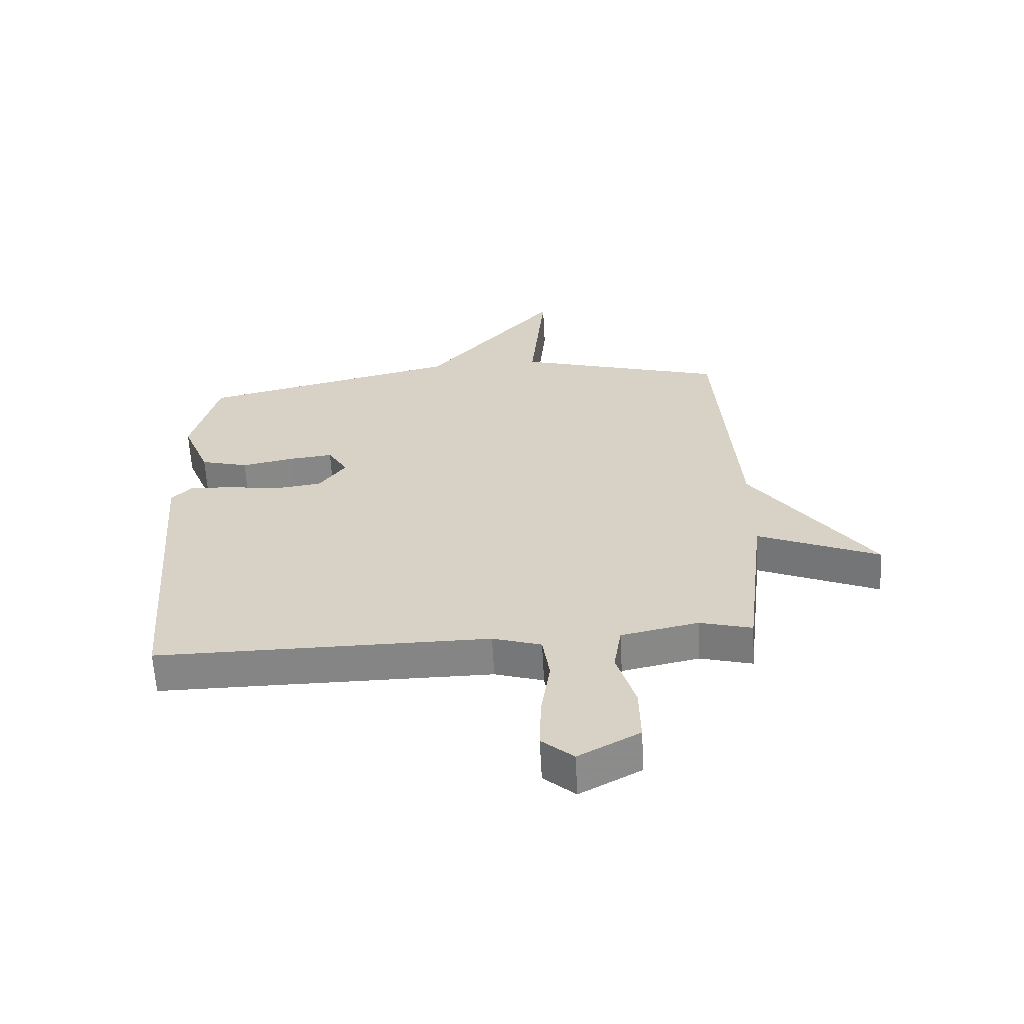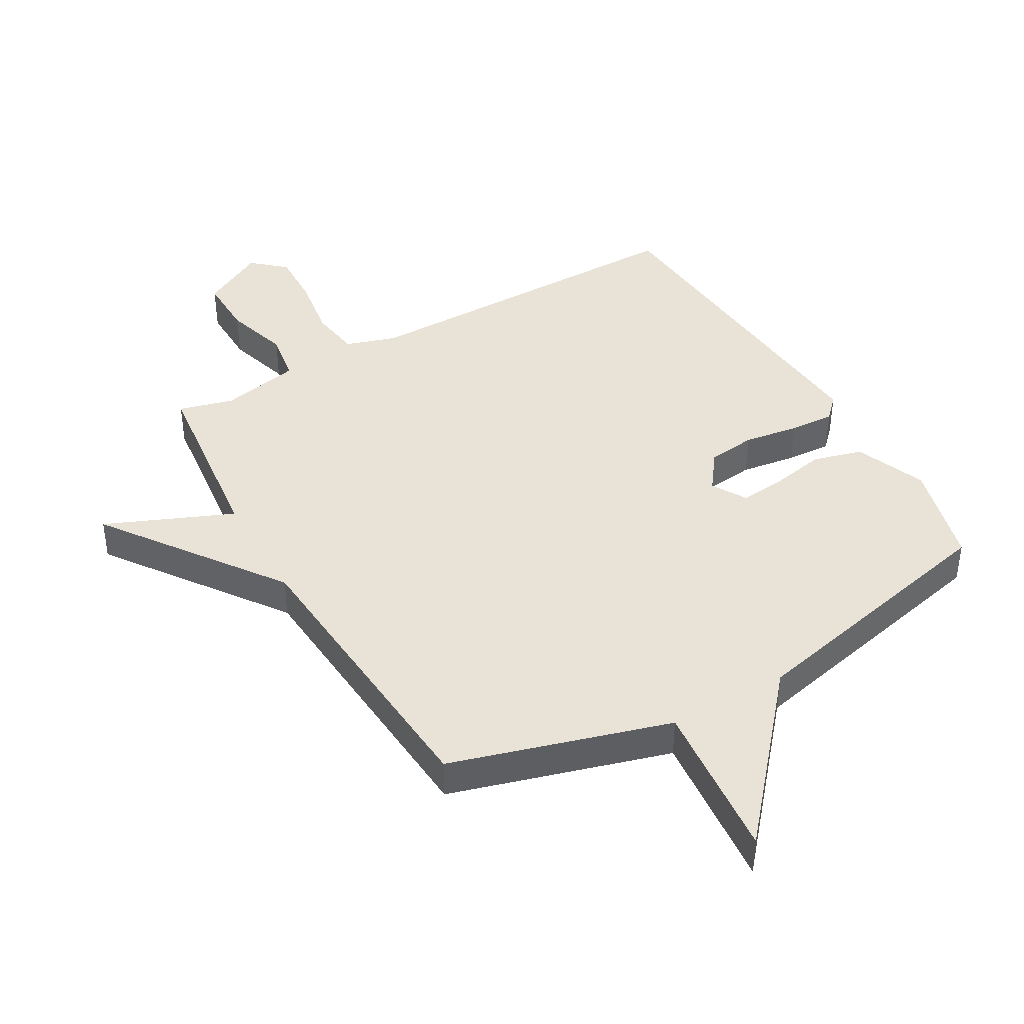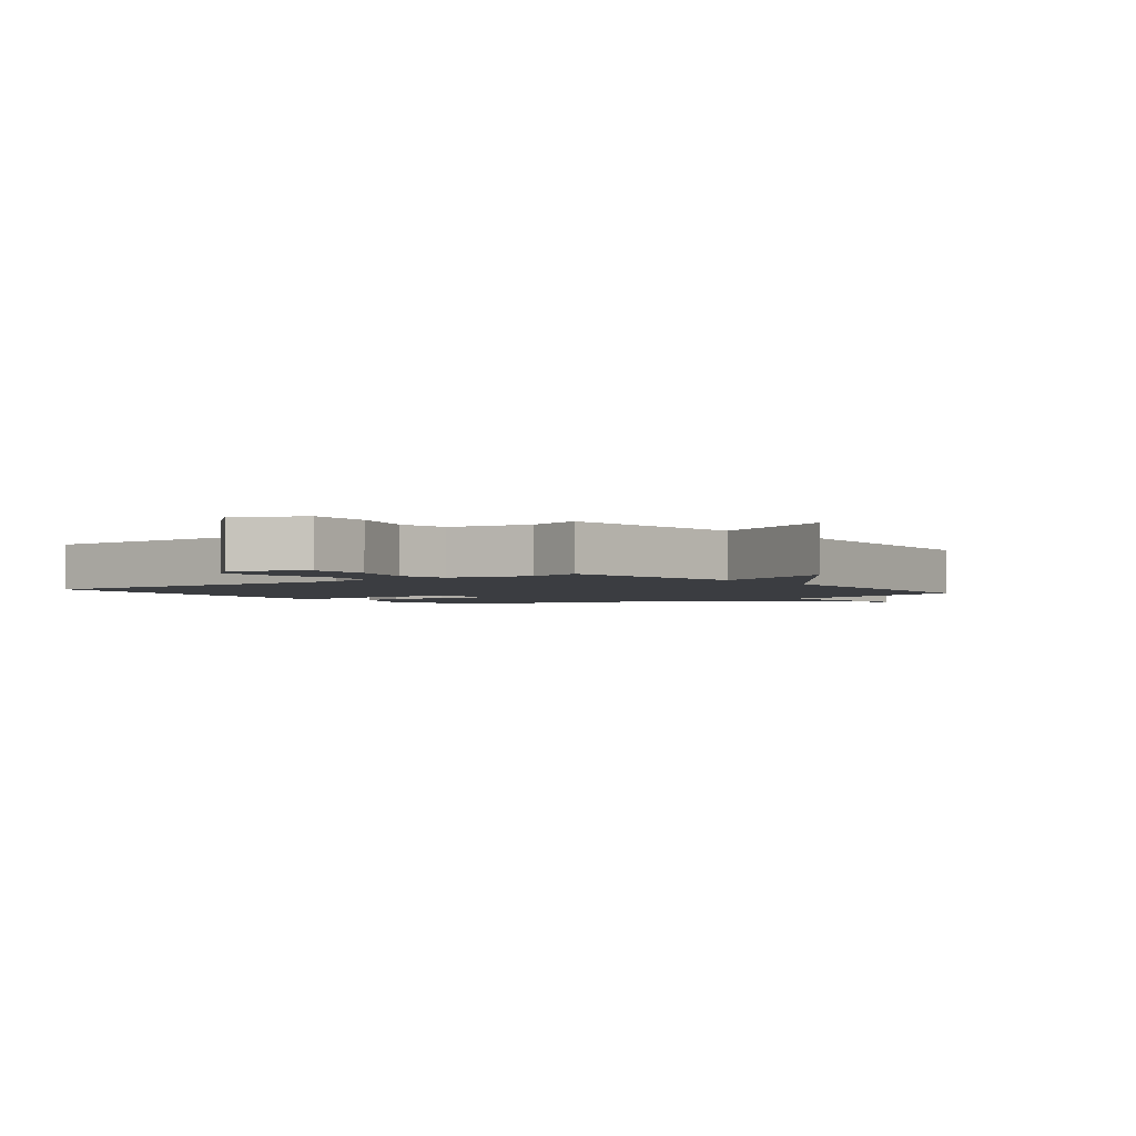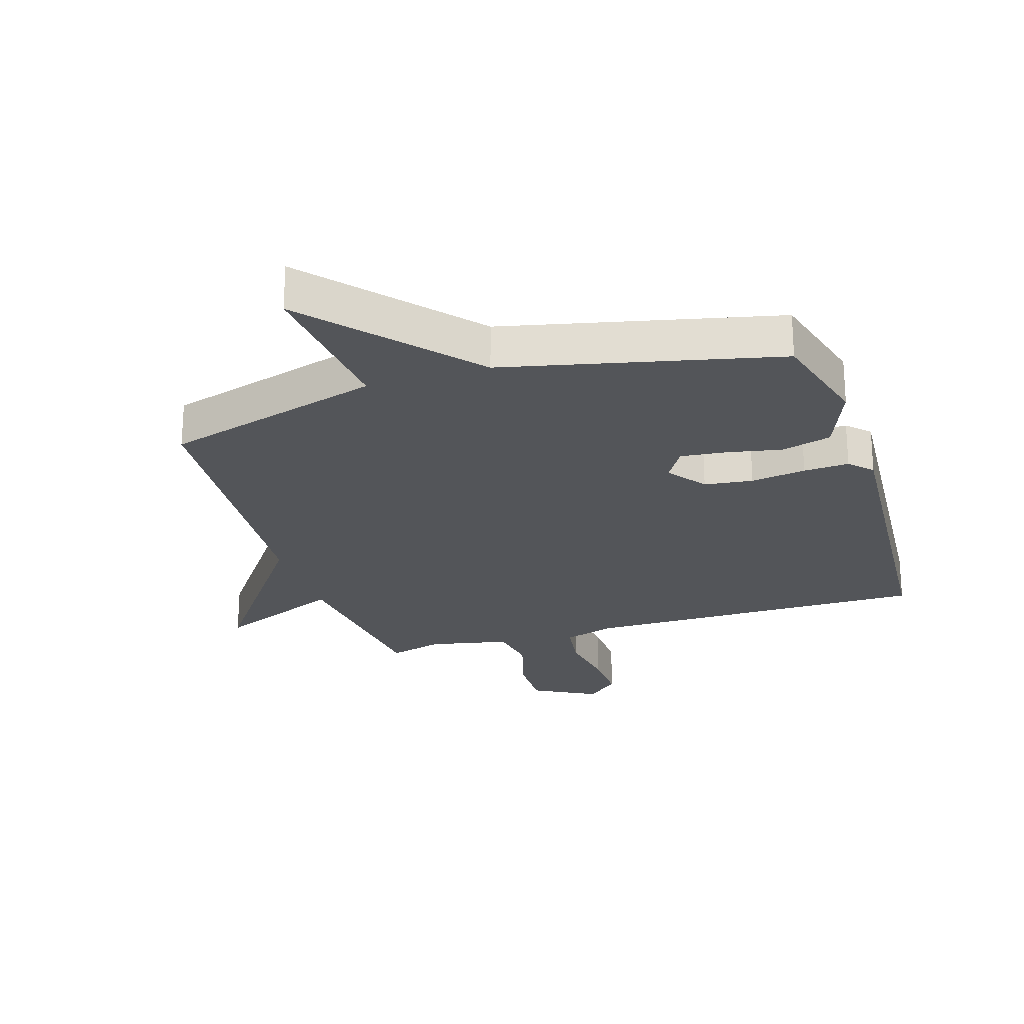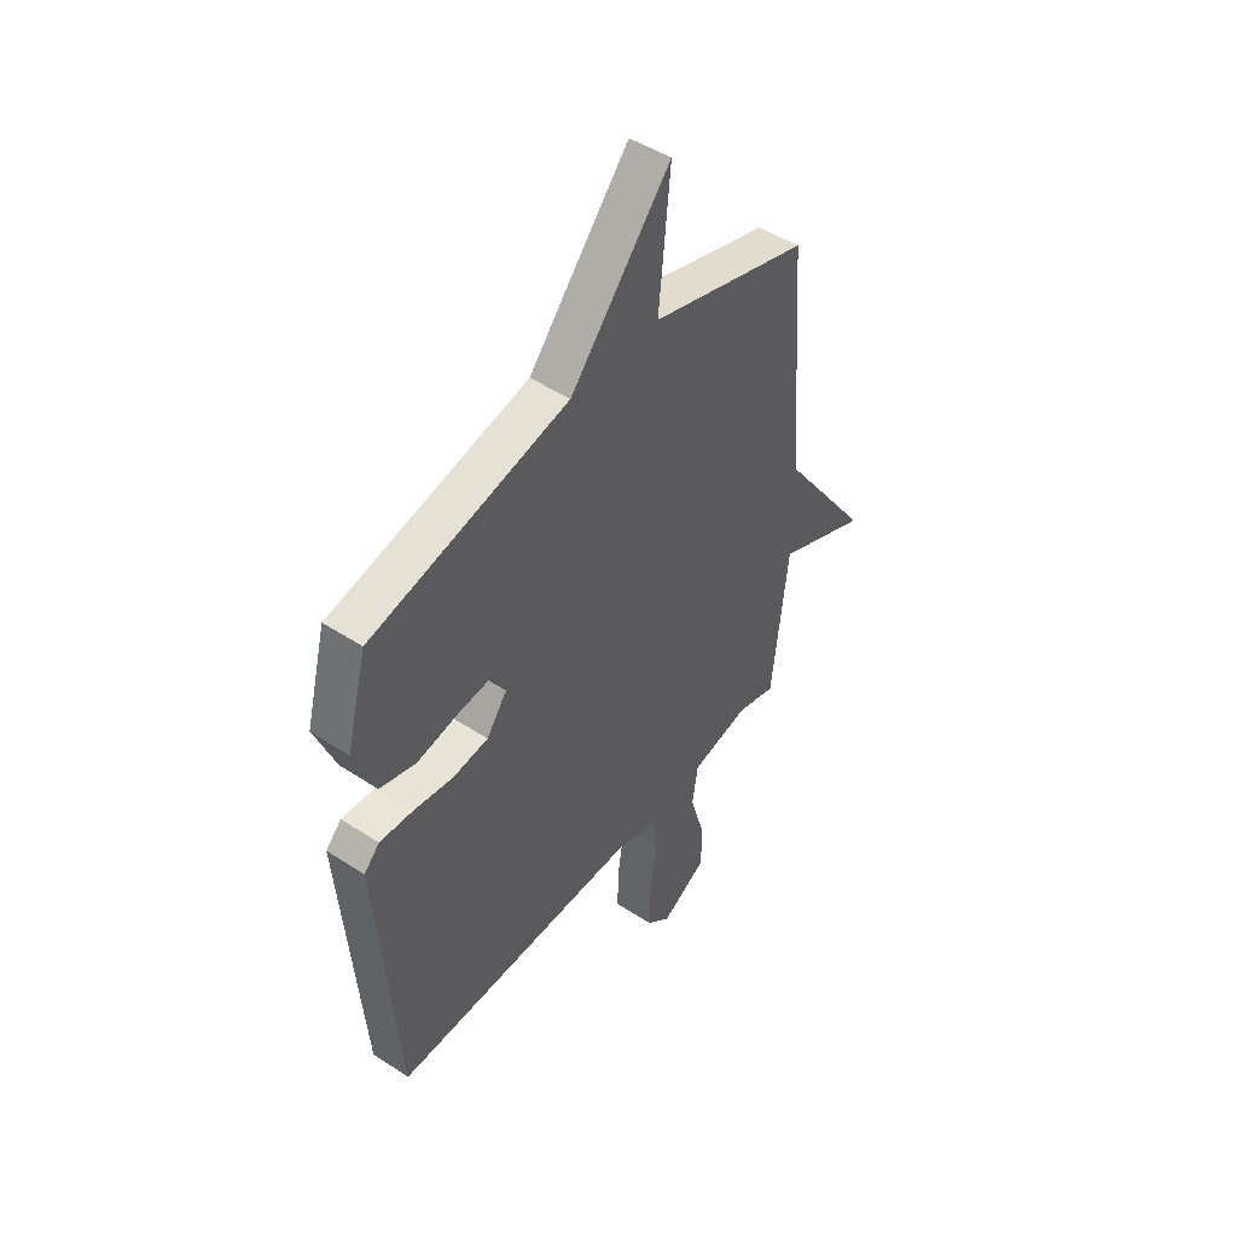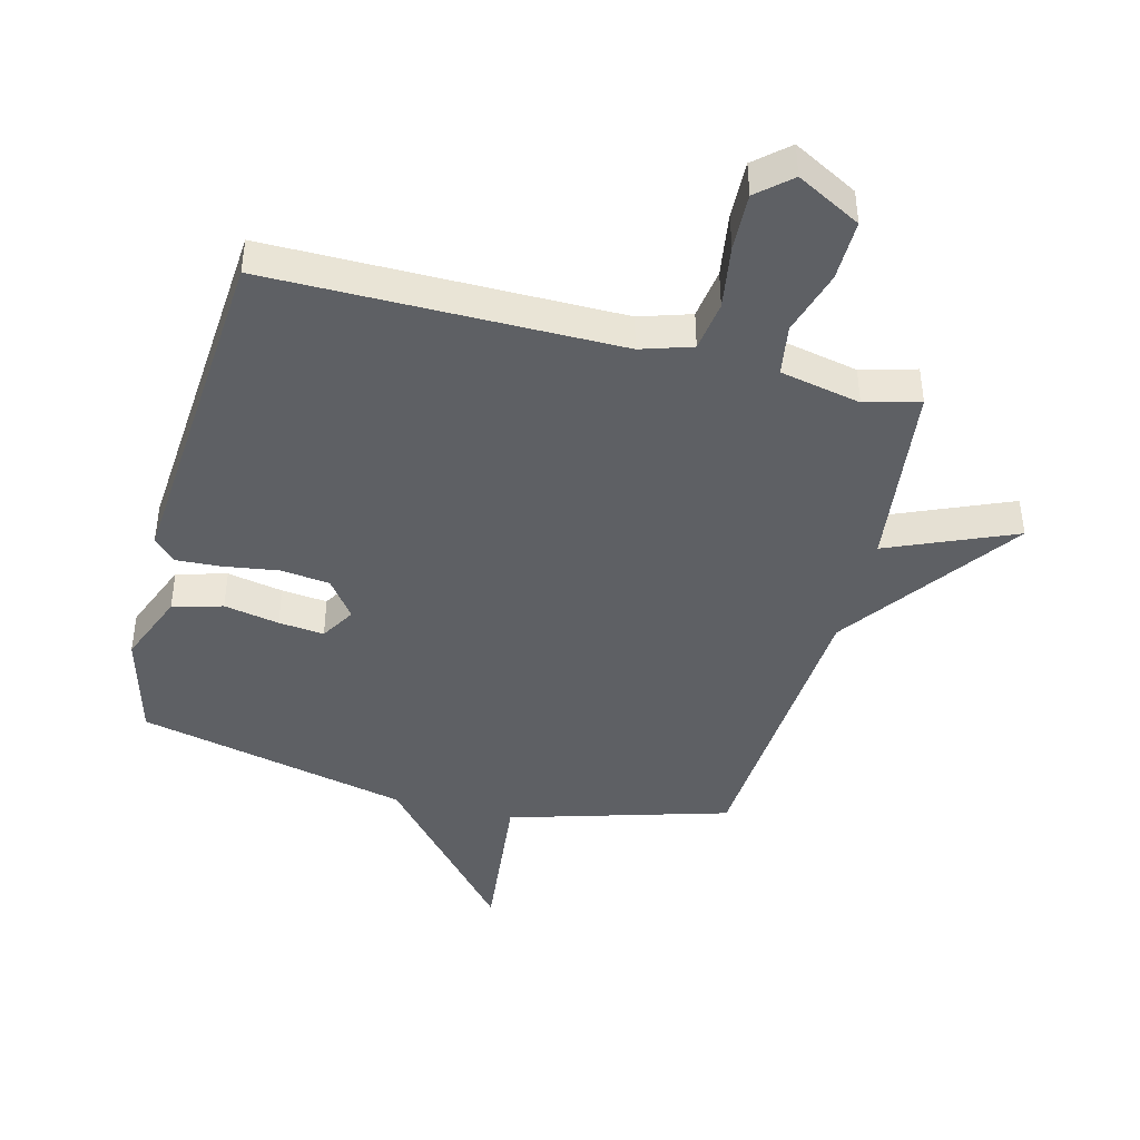
<metadata>
{"format":"obj","ext":"obj","renderer":"f3d","projection":"perspective","resolution":1024,"background":"white","views":[{"elev":-61.7,"azim":-176.9,"up":"+Z"},{"elev":41.5,"azim":-29.7,"up":"+Y"},{"elev":-2.4,"azim":-142.5,"up":"+Y"},{"elev":-24.0,"azim":17.7,"up":"+Y"},{"elev":47.3,"azim":126.5,"up":"+Z"},{"elev":-43.1,"azim":165.8,"up":"+Y"}]}
</metadata>
<code>
v -0.5 0.07 -0.5
v -0.536 0.07 -0.19
v -0.743 0.07 -0.277
v -0.536 0.07 0.01
v -0.5 0.07 0.5
v -0.143 0.07 0.603
v -0.169 0.07 0.867
v 0.057 0.07 0.603
v 0.5 0.07 0.5
v 0.546 0.07 0.326
v 0.499 0.07 0.209
v 0.418 0.07 0.187
v 0.328 0.07 0.205
v 0.254 0.07 0.213
v 0.22 0.07 0.157
v 0.266 0.07 0.094
v 0.345 0.07 0.084
v 0.435 0.07 0.097
v 0.509 0.07 0.101
v 0.544 0.07 0.065
v 0.5 0.07 -0.5
v -0.067 0.07 -0.496
v -0.15 0.07 -0.522
v -0.162 0.07 -0.604
v -0.146 0.07 -0.709
v -0.143 0.07 -0.802
v -0.197 0.07 -0.849
v -0.301 0.07 -0.792
v -0.299 0.07 -0.693
v -0.267 0.07 -0.587
v -0.28 0.07 -0.504
v -0.411 0.07 -0.476
v -0.5 0 -0.5
v -0.536 0 -0.19
v -0.743 0 -0.277
v -0.536 0 0.01
v -0.5 0 0.5
v -0.143 0 0.603
v -0.169 0 0.867
v 0.057 0 0.603
v 0.5 0 0.5
v 0.546 0 0.326
v 0.499 0 0.209
v 0.418 0 0.187
v 0.328 0 0.205
v 0.254 0 0.213
v 0.22 0 0.157
v 0.266 0 0.094
v 0.345 0 0.084
v 0.435 0 0.097
v 0.509 0 0.101
v 0.544 0 0.065
v 0.5 0 -0.5
v -0.067 0 -0.496
v -0.15 0 -0.522
v -0.162 0 -0.604
v -0.146 0 -0.709
v -0.143 0 -0.802
v -0.197 0 -0.849
v -0.301 0 -0.792
v -0.299 0 -0.693
v -0.267 0 -0.587
v -0.28 0 -0.504
v -0.411 0 -0.476
f 28 29 30
f 27 28 30
f 26 27 30
f 25 26 30
f 24 25 30
f 23 24 30 31
f 22 23 31 32
f 21 22 32
f 20 21 32
f 19 20 32
f 18 19 32
f 17 18 32
f 11 12 13
f 10 11 13
f 9 10 13
f 8 9 13
f 8 13 14
f 7 8 14
f 6 7 14
f 6 14 15
f 5 6 15
f 4 5 15
f 2 3 4 15
f 32 1 2
f 17 32 2
f 16 17 2
f 2 15 16
f 62 61 60
f 62 60 59
f 62 59 58
f 62 58 57
f 62 57 56
f 63 62 56 55
f 64 63 55 54
f 64 54 53
f 64 53 52
f 64 52 51
f 64 51 50
f 64 50 49
f 45 44 43
f 45 43 42
f 45 42 41
f 45 41 40
f 46 45 40
f 46 40 39
f 46 39 38
f 47 46 38
f 47 38 37
f 47 37 36
f 47 36 35 34
f 34 33 64
f 34 64 49
f 34 49 48
f 48 47 34
f 1 33 34 2
f 2 34 35 3
f 3 35 36 4
f 4 36 37 5
f 5 37 38 6
f 6 38 39 7
f 7 39 40 8
f 8 40 41 9
f 9 41 42 10
f 10 42 43 11
f 11 43 44 12
f 12 44 45 13
f 13 45 46 14
f 14 46 47 15
f 15 47 48 16
f 16 48 49 17
f 17 49 50 18
f 18 50 51 19
f 19 51 52 20
f 20 52 53 21
f 21 53 54 22
f 22 54 55 23
f 23 55 56 24
f 24 56 57 25
f 25 57 58 26
f 26 58 59 27
f 27 59 60 28
f 28 60 61 29
f 29 61 62 30
f 30 62 63 31
f 31 63 64 32
f 32 64 33 1

</code>
